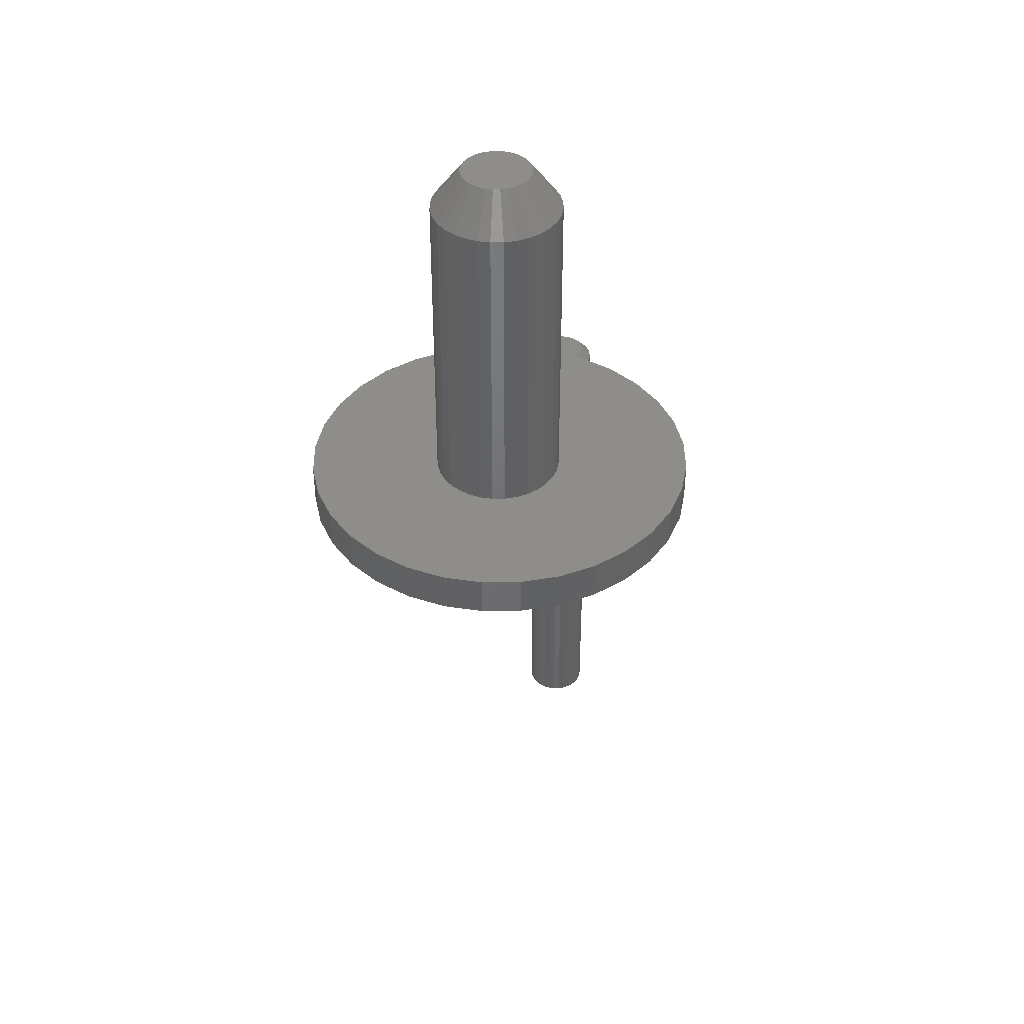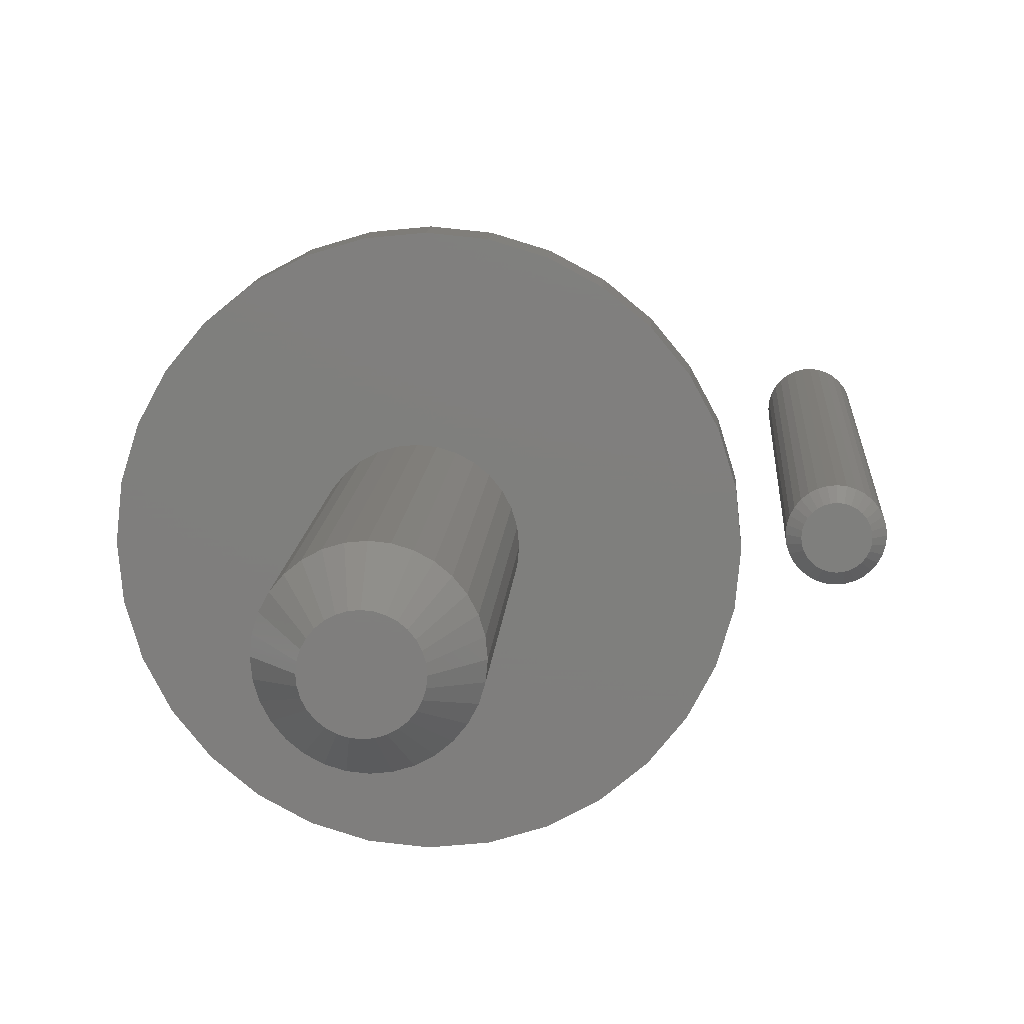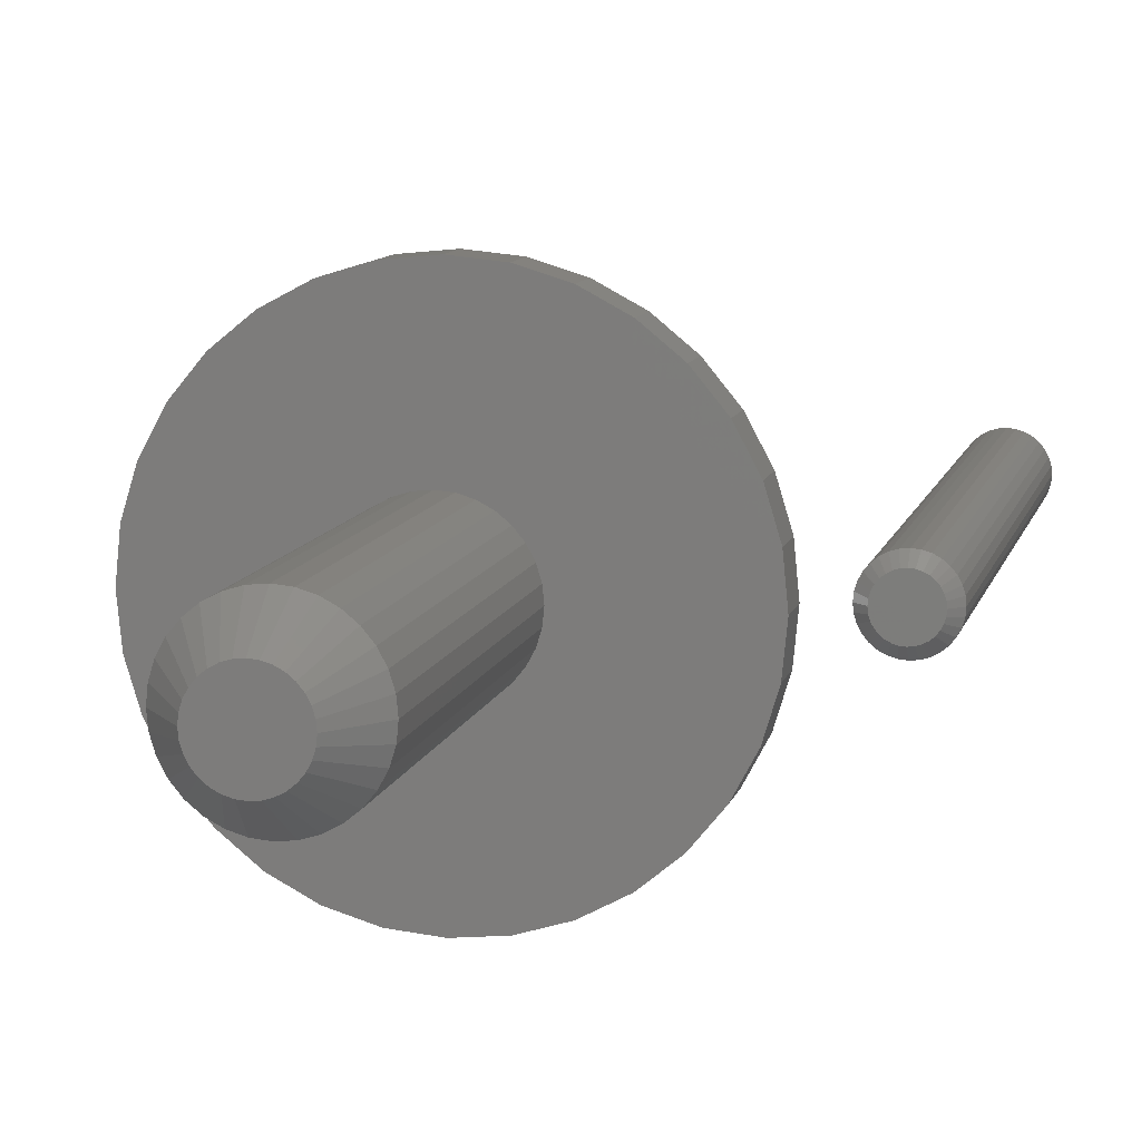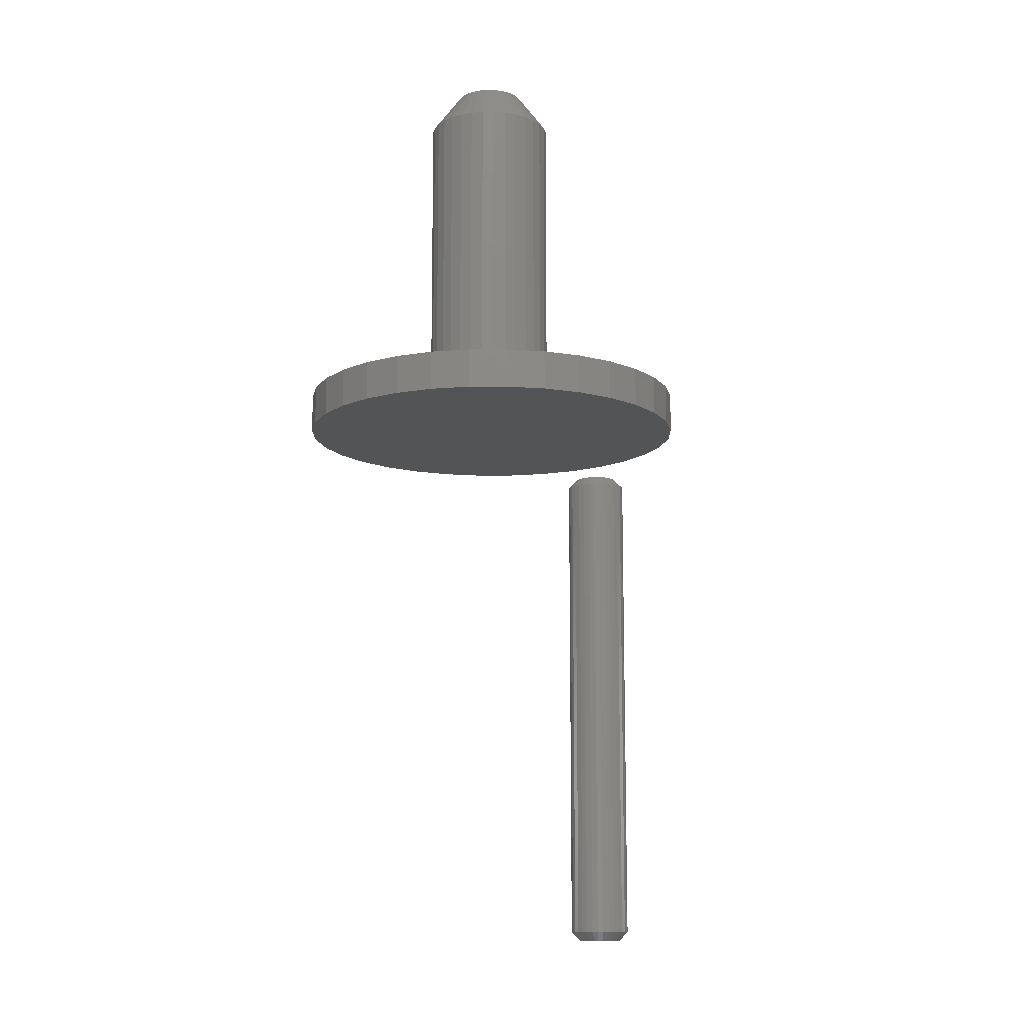
<metadata>
{"format":"stl","ext":"stl","renderer":"f3d","projection":"perspective","resolution":1024,"background":"white","views":[{"elev":40.8,"azim":-73.9,"up":"+Z"},{"elev":10.6,"azim":3.2,"up":"+Y"},{"elev":9.8,"azim":12.6,"up":"+Y"},{"elev":-12.1,"azim":-61.3,"up":"+Z"}]}
</metadata>
<code>
# stl→obj: 288 verts, 568 faces
v -0.003372 0.02788 0.75
v -0.00881 0.02734 0.75
v -0.01404 0.02576 0.75
v 0.002067 0.02734 0.75
v 0.007297 0.02576 0.75
v -0.01886 0.02318 0.75
v 0.01212 0.02318 0.75
v -0.02308 0.01971 0.75
v 0.01634 0.01971 0.75
v -0.02655 0.01549 0.75
v 0.01981 0.01549 0.75
v -0.02913 0.01067 0.75
v 0.02238 0.01067 0.75
v -0.03071 0.005439 0.75
v 0.02397 0.005439 0.75
v 0.02397 -0.005439 0.75
v -0.02913 -0.01067 0.75
v 0.02238 -0.01067 0.75
v -0.02655 -0.01549 0.75
v 0.01981 -0.01549 0.75
v -0.02308 -0.01971 0.75
v 0.01634 -0.01971 0.75
v -0.01886 -0.02318 0.75
v 0.01212 -0.02318 0.75
v -0.01404 -0.02576 0.75
v 0.007297 -0.02576 0.75
v -0.00881 -0.02734 0.75
v -0.003372 -0.02788 0.75
v 0.002067 -0.02734 0.75
v 0.02451 2.895e-17 0.75
v -0.03125 8.448e-10 0.75
v -0.03071 -0.005439 0.75
v 0.04794 0 0.4688
v 0.04794 -1.257e-17 0.7188
v 0.04696 -0.01001 0.4688
v 0.04696 -0.01001 0.7188
v 0.04404 -0.01964 0.4688
v 0.04404 -0.01964 0.7188
v 0.0393 -0.02851 0.4688
v 0.0393 -0.02851 0.7188
v 0.03291 -0.03629 0.4688
v 0.03291 -0.03629 0.7188
v 0.02514 -0.04267 0.4688
v 0.02514 -0.04267 0.7188
v 0.01627 -0.04741 0.4688
v 0.01627 -0.04741 0.7188
v 0.00664 -0.05033 0.4688
v 0.00664 -0.05033 0.7188
v -0.003372 -0.05132 0.4688
v -0.003372 -0.05132 0.7188
v -0.01338 -0.05033 0.4688
v -0.01338 -0.05033 0.7188
v -0.02301 -0.04741 0.4688
v -0.02301 -0.04741 0.7188
v -0.03188 -0.04267 0.4688
v -0.03188 -0.04267 0.7188
v -0.03966 -0.03629 0.4688
v -0.03966 -0.03629 0.7188
v -0.04604 -0.02851 0.4688
v -0.04604 -0.02851 0.7188
v -0.05078 -0.01964 0.4688
v -0.05078 -0.01964 0.7188
v -0.0537 -0.01001 0.4688
v -0.0537 -0.01001 0.7188
v -0.05469 6.284e-18 0.4688
v -0.05469 6.284e-18 0.7188
v -0.0537 0.01001 0.4688
v -0.0537 0.01001 0.7188
v -0.05078 0.01964 0.4688
v -0.05078 0.01964 0.7188
v -0.04604 0.02851 0.4688
v -0.04604 0.02851 0.7188
v -0.03966 0.03629 0.4688
v -0.03966 0.03629 0.7188
v -0.03188 0.04267 0.4688
v -0.03188 0.04267 0.7188
v -0.02301 0.04741 0.4688
v -0.02301 0.04741 0.7188
v -0.01338 0.05033 0.4688
v -0.01338 0.05033 0.7188
v -0.003372 0.05132 0.4688
v -0.003372 0.05132 0.7188
v 0.00664 0.05033 0.4688
v 0.00664 0.05033 0.7188
v 0.01627 0.04741 0.4688
v 0.01627 0.04741 0.7188
v 0.02514 0.04267 0.4688
v 0.02514 0.04267 0.7188
v 0.03291 0.03629 0.4688
v 0.03291 0.03629 0.7188
v 0.0393 0.02851 0.4688
v 0.0393 0.02851 0.7188
v 0.04404 0.01964 0.4688
v 0.04404 0.01964 0.7188
v 0.04696 0.01001 0.4688
v 0.04696 0.01001 0.7188
v 0.1595 0 0.4688
v 0.1565 -0.0308 0.4688
v -0.1532 -0.0308 0.4688
v -0.1562 1.934e-17 0.4688
v 0.1475 0.06042 0.4688
v 0.1329 0.08772 0.4688
v 0.1133 0.1116 0.4688
v 0.08937 0.1313 0.4688
v 0.06207 0.1459 0.4688
v 0.03245 0.1549 0.4688
v 0.001645 0.1579 0.4688
v -0.02916 0.1549 0.4688
v -0.05878 0.1459 0.4688
v -0.08608 0.1313 0.4688
v -0.11 0.1116 0.4688
v -0.1296 0.08772 0.4688
v -0.1442 0.06042 0.4688
v -0.1532 0.0308 0.4688
v -0.1442 -0.06042 0.4688
v -0.1296 -0.08772 0.4688
v -0.11 -0.1116 0.4688
v -0.08608 -0.1313 0.4688
v -0.05878 -0.1459 0.4688
v -0.02916 -0.1549 0.4688
v 0.001645 -0.1579 0.4688
v 0.03245 -0.1549 0.4688
v 0.06207 -0.1459 0.4688
v 0.08937 -0.1313 0.4688
v 0.1133 -0.1116 0.4688
v 0.1329 -0.08772 0.4688
v 0.1475 -0.06042 0.4688
v 0.1565 0.0308 0.4688
v 0.001645 0.1579 0.4375
v 0.03245 0.1549 0.4375
v -0.02916 0.1549 0.4375
v -0.05878 0.1459 0.4375
v 0.06207 0.1459 0.4375
v 0.03245 -0.1549 0.4375
v -0.02916 -0.1549 0.4375
v 0.06207 -0.1459 0.4375
v 0.001645 -0.1579 0.4375
v -0.05878 -0.1459 0.4375
v -0.08608 -0.1313 0.4375
v 0.08937 -0.1313 0.4375
v -0.11 -0.1116 0.4375
v 0.1133 -0.1116 0.4375
v -0.1296 -0.08772 0.4375
v 0.1329 -0.08772 0.4375
v -0.1442 -0.06042 0.4375
v 0.1475 -0.06042 0.4375
v -0.1532 -0.0308 0.4375
v 0.1565 -0.0308 0.4375
v -0.1562 1.934e-17 0.4375
v 0.1595 0 0.4375
v -0.1532 0.0308 0.4375
v 0.1565 0.0308 0.4375
v -0.1442 0.06042 0.4375
v 0.1475 0.06042 0.4375
v -0.1296 0.08772 0.4375
v 0.1329 0.08772 0.4375
v -0.11 0.1116 0.4375
v 0.1133 0.1116 0.4375
v -0.08608 0.1313 0.4375
v 0.08937 0.1313 0.4375
v 0.2345 -2.935e-17 0.007812
v 0.2345 -2.935e-17 0.4297
v 0.234 -0.005054 0.007812
v 0.234 -0.005054 0.4297
v 0.2325 -0.009913 0.007812
v 0.2325 -0.009913 0.4297
v 0.2301 -0.01439 0.007812
v 0.2301 -0.01439 0.4297
v 0.2269 -0.01832 0.007812
v 0.2269 -0.01832 0.4297
v 0.2229 -0.02154 0.007812
v 0.2229 -0.02154 0.4297
v 0.2185 -0.02393 0.007812
v 0.2185 -0.02393 0.4297
v 0.2136 -0.02541 0.007812
v 0.2136 -0.02541 0.4297
v 0.2086 -0.0259 0.007812
v 0.2086 -0.0259 0.4297
v 0.2035 -0.02541 0.007812
v 0.2035 -0.02541 0.4297
v 0.1986 -0.02393 0.007812
v 0.1986 -0.02393 0.4297
v 0.1942 -0.02154 0.007812
v 0.1942 -0.02154 0.4297
v 0.1902 -0.01832 0.007812
v 0.1902 -0.01832 0.4297
v 0.187 -0.01439 0.007812
v 0.187 -0.01439 0.4297
v 0.1846 -0.009913 0.007812
v 0.1846 -0.009913 0.4297
v 0.1831 -0.005054 0.007812
v 0.1831 -0.005054 0.4297
v 0.1826 3.172e-18 0.007812
v 0.1826 3.172e-18 0.4297
v 0.1831 0.005054 0.007812
v 0.1831 0.005054 0.4297
v 0.1846 0.009913 0.007812
v 0.1846 0.009913 0.4297
v 0.187 0.01439 0.007812
v 0.187 0.01439 0.4297
v 0.1902 0.01832 0.007812
v 0.1902 0.01832 0.4297
v 0.1942 0.02154 0.007812
v 0.1942 0.02154 0.4297
v 0.1986 0.02393 0.007812
v 0.1986 0.02393 0.4297
v 0.2035 0.02541 0.007812
v 0.2035 0.02541 0.4297
v 0.2086 0.0259 0.007812
v 0.2086 0.0259 0.4297
v 0.2136 0.02541 0.007812
v 0.2136 0.02541 0.4297
v 0.2185 0.02393 0.007812
v 0.2185 0.02393 0.4297
v 0.2229 0.02154 0.007812
v 0.2229 0.02154 0.4297
v 0.2269 0.01832 0.007812
v 0.2269 0.01832 0.4297
v 0.2301 0.01439 0.007812
v 0.2301 0.01439 0.4297
v 0.2325 0.009913 0.007812
v 0.2325 0.009913 0.4297
v 0.234 0.005054 0.007812
v 0.234 0.005054 0.4297
v 0.2086 0.01809 0.4375
v 0.205 0.01774 0.4375
v 0.2016 0.01671 0.4375
v 0.2121 0.01774 0.4375
v 0.2155 0.01671 0.4375
v 0.1985 0.01504 0.4375
v 0.2186 0.01504 0.4375
v 0.1958 0.01279 0.4375
v 0.2213 0.01279 0.4375
v 0.1935 0.01005 0.4375
v 0.2236 0.01005 0.4375
v 0.1918 0.006924 0.4375
v 0.2253 0.006924 0.4375
v 0.1908 0.00353 0.4375
v 0.2263 0.00353 0.4375
v 0.2263 -0.00353 0.4375
v 0.1918 -0.006924 0.4375
v 0.2253 -0.006924 0.4375
v 0.1935 -0.01005 0.4375
v 0.2236 -0.01005 0.4375
v 0.1958 -0.01279 0.4375
v 0.2213 -0.01279 0.4375
v 0.1985 -0.01504 0.4375
v 0.2186 -0.01504 0.4375
v 0.2016 -0.01671 0.4375
v 0.2155 -0.01671 0.4375
v 0.205 -0.01774 0.4375
v 0.2086 -0.01809 0.4375
v 0.2121 -0.01774 0.4375
v 0.2266 -9.451e-19 0.4375
v 0.1905 -1.037e-17 0.4375
v 0.1908 -0.00353 0.4375
v 0.2016 0.01671 0
v 0.205 0.01774 0
v 0.2086 0.01809 0
v 0.2121 0.01774 0
v 0.2155 0.01671 0
v 0.1985 0.01504 0
v 0.2186 0.01504 0
v 0.1958 0.01279 0
v 0.2213 0.01279 0
v 0.1935 0.01005 0
v 0.2236 0.01005 0
v 0.1918 0.006924 0
v 0.2253 0.006924 0
v 0.1908 0.00353 0
v 0.2263 0.00353 0
v 0.2253 -0.006924 0
v 0.1918 -0.006924 0
v 0.2263 -0.00353 0
v 0.1935 -0.01005 0
v 0.2236 -0.01005 0
v 0.1958 -0.01279 0
v 0.2213 -0.01279 0
v 0.1985 -0.01504 0
v 0.2186 -0.01504 0
v 0.2016 -0.01671 0
v 0.2155 -0.01671 0
v 0.205 -0.01774 0
v 0.2086 -0.01809 0
v 0.2121 -0.01774 0
v 0.1908 -0.00353 0
v 0.1905 -1.037e-17 0
v 0.2266 -9.451e-19 0
f 1 2 3
f 4 1 3
f 4 3 5
f 5 3 6
f 5 6 7
f 7 6 8
f 7 8 9
f 9 8 10
f 9 10 11
f 11 10 12
f 11 12 13
f 13 12 14
f 13 14 15
f 16 17 18
f 18 17 19
f 18 19 20
f 20 19 21
f 20 21 22
f 22 21 23
f 22 23 24
f 24 23 25
f 24 25 26
f 26 25 27
f 26 27 28
f 26 28 29
f 15 14 30
f 30 14 31
f 30 31 16
f 16 31 32
f 16 32 17
f 33 34 35
f 35 34 36
f 35 36 37
f 37 36 38
f 37 38 39
f 39 38 40
f 39 40 41
f 41 40 42
f 41 42 43
f 43 42 44
f 43 44 45
f 45 44 46
f 45 46 47
f 47 46 48
f 47 48 49
f 49 48 50
f 49 50 51
f 51 50 52
f 51 52 53
f 53 52 54
f 53 54 55
f 55 54 56
f 55 56 57
f 57 56 58
f 57 58 59
f 59 58 60
f 59 60 61
f 61 60 62
f 61 62 63
f 63 62 64
f 63 64 65
f 65 64 66
f 65 66 67
f 67 66 68
f 67 68 69
f 69 68 70
f 69 70 71
f 71 70 72
f 71 72 73
f 73 72 74
f 73 74 75
f 75 74 76
f 75 76 77
f 77 76 78
f 77 78 79
f 79 78 80
f 79 80 81
f 81 80 82
f 81 82 83
f 83 82 84
f 83 84 85
f 85 84 86
f 85 86 87
f 87 86 88
f 87 88 89
f 89 88 90
f 89 90 91
f 91 90 92
f 91 92 93
f 93 92 94
f 93 94 95
f 95 94 96
f 95 96 33
f 33 96 34
f 31 14 66
f 14 68 66
f 34 96 30
f 96 15 30
f 96 94 13
f 15 96 13
f 94 92 11
f 13 94 11
f 92 90 9
f 11 92 9
f 88 86 7
f 7 90 88
f 9 90 7
f 86 84 4
f 5 86 4
f 7 86 5
f 84 82 1
f 4 84 1
f 82 80 2
f 1 82 2
f 78 76 3
f 3 80 78
f 2 80 3
f 76 74 8
f 6 76 8
f 3 76 6
f 74 72 10
f 8 74 10
f 72 70 12
f 10 72 12
f 14 70 68
f 12 70 14
f 30 16 34
f 16 36 34
f 66 64 31
f 64 32 31
f 64 62 17
f 32 64 17
f 62 60 19
f 17 62 19
f 60 58 21
f 19 60 21
f 56 54 23
f 23 58 56
f 21 58 23
f 54 52 27
f 25 54 27
f 23 54 25
f 52 50 28
f 27 52 28
f 50 48 29
f 28 50 29
f 46 44 26
f 26 48 46
f 29 48 26
f 44 42 22
f 24 44 22
f 26 44 24
f 42 40 20
f 22 42 20
f 40 38 18
f 20 40 18
f 16 38 36
f 18 38 16
f 97 35 98
f 97 33 35
f 61 63 99
f 99 59 61
f 57 59 99
f 98 35 37
f 98 37 39
f 98 39 41
f 100 99 63
f 100 63 65
f 100 65 67
f 81 83 101
f 81 101 102
f 81 102 103
f 81 103 104
f 81 104 105
f 81 105 106
f 81 106 107
f 81 107 108
f 81 108 109
f 81 109 110
f 81 110 111
f 81 111 112
f 81 112 113
f 113 114 73
f 113 73 75
f 113 75 77
f 113 77 79
f 113 79 81
f 114 100 67
f 114 67 69
f 114 69 71
f 114 71 73
f 115 116 49
f 115 49 51
f 115 51 53
f 115 53 55
f 115 55 57
f 115 57 99
f 49 116 117
f 49 117 118
f 49 118 119
f 49 119 120
f 49 120 121
f 49 121 122
f 49 122 123
f 49 123 124
f 49 124 125
f 49 125 126
f 49 126 127
f 101 83 85
f 101 85 87
f 101 87 89
f 101 89 128
f 128 89 91
f 128 91 93
f 128 93 95
f 128 95 33
f 128 33 97
f 127 98 41
f 127 41 43
f 127 43 45
f 127 45 47
f 127 47 49
f 129 130 131
f 132 131 130
f 133 132 130
f 134 135 136
f 137 135 134
f 135 138 136
f 136 138 139
f 136 139 140
f 140 139 141
f 140 141 142
f 142 141 143
f 142 143 144
f 144 143 145
f 144 145 146
f 146 145 147
f 146 147 148
f 148 147 149
f 148 149 150
f 150 149 151
f 150 151 152
f 152 151 153
f 152 153 154
f 154 153 155
f 154 155 156
f 156 155 157
f 156 157 158
f 158 157 159
f 158 159 160
f 160 159 132
f 160 132 133
f 150 97 148
f 148 97 98
f 148 98 146
f 146 98 127
f 146 127 144
f 144 127 126
f 144 126 142
f 142 126 125
f 142 125 140
f 140 125 124
f 140 124 136
f 136 124 123
f 136 123 134
f 134 123 122
f 134 122 137
f 137 122 121
f 137 121 135
f 135 121 120
f 135 120 138
f 138 120 119
f 138 119 139
f 139 119 118
f 139 118 141
f 141 118 117
f 141 117 143
f 143 117 116
f 143 116 145
f 145 116 115
f 145 115 147
f 147 115 99
f 147 99 149
f 149 99 100
f 149 100 151
f 151 100 114
f 151 114 153
f 153 114 113
f 153 113 155
f 155 113 112
f 155 112 157
f 157 112 111
f 157 111 159
f 159 111 110
f 159 110 132
f 132 110 109
f 132 109 131
f 131 109 108
f 131 108 129
f 129 108 107
f 129 107 130
f 130 107 106
f 130 106 133
f 133 106 105
f 133 105 160
f 160 105 104
f 160 104 158
f 158 104 103
f 158 103 156
f 156 103 102
f 156 102 154
f 154 102 101
f 154 101 152
f 152 101 128
f 152 128 150
f 150 128 97
f 161 162 163
f 163 162 164
f 163 164 165
f 165 164 166
f 165 166 167
f 167 166 168
f 167 168 169
f 169 168 170
f 169 170 171
f 171 170 172
f 171 172 173
f 173 172 174
f 173 174 175
f 175 174 176
f 175 176 177
f 177 176 178
f 177 178 179
f 179 178 180
f 179 180 181
f 181 180 182
f 181 182 183
f 183 182 184
f 183 184 185
f 185 184 186
f 185 186 187
f 187 186 188
f 187 188 189
f 189 188 190
f 189 190 191
f 191 190 192
f 191 192 193
f 193 192 194
f 193 194 195
f 195 194 196
f 195 196 197
f 197 196 198
f 197 198 199
f 199 198 200
f 199 200 201
f 201 200 202
f 201 202 203
f 203 202 204
f 203 204 205
f 205 204 206
f 205 206 207
f 207 206 208
f 207 208 209
f 209 208 210
f 209 210 211
f 211 210 212
f 211 212 213
f 213 212 214
f 213 214 215
f 215 214 216
f 215 216 217
f 217 216 218
f 217 218 219
f 219 218 220
f 219 220 221
f 221 220 222
f 221 222 223
f 223 222 224
f 223 224 161
f 161 224 162
f 225 226 227
f 228 225 227
f 228 227 229
f 229 227 230
f 229 230 231
f 231 230 232
f 231 232 233
f 233 232 234
f 233 234 235
f 235 234 236
f 235 236 237
f 237 236 238
f 237 238 239
f 240 241 242
f 242 241 243
f 242 243 244
f 244 243 245
f 244 245 246
f 246 245 247
f 246 247 248
f 248 247 249
f 248 249 250
f 250 249 251
f 250 251 252
f 250 252 253
f 239 238 254
f 254 238 255
f 254 255 240
f 240 255 256
f 240 256 241
f 255 238 194
f 238 196 194
f 162 224 254
f 224 239 254
f 224 222 237
f 239 224 237
f 220 218 235
f 235 222 220
f 237 222 235
f 216 214 229
f 231 216 229
f 231 233 216
f 212 210 228
f 228 214 212
f 229 214 228
f 208 206 227
f 226 208 227
f 226 225 208
f 204 202 230
f 230 206 204
f 227 206 230
f 200 198 236
f 234 200 236
f 234 232 200
f 238 198 196
f 236 198 238
f 233 235 218
f 218 216 233
f 225 228 210
f 210 208 225
f 232 230 202
f 202 200 232
f 254 240 162
f 240 164 162
f 194 192 255
f 192 256 255
f 192 190 241
f 256 192 241
f 188 186 243
f 243 190 188
f 241 190 243
f 184 182 249
f 247 184 249
f 247 245 184
f 180 178 251
f 251 182 180
f 249 182 251
f 176 174 250
f 253 176 250
f 253 252 176
f 172 170 248
f 248 174 172
f 250 174 248
f 168 166 242
f 244 168 242
f 244 246 168
f 240 166 164
f 242 166 240
f 245 243 186
f 186 184 245
f 252 251 178
f 178 176 252
f 246 248 170
f 170 168 246
f 257 258 259
f 257 259 260
f 261 257 260
f 262 257 261
f 263 262 261
f 264 262 263
f 265 264 263
f 266 264 265
f 267 266 265
f 268 266 267
f 269 268 267
f 270 268 269
f 271 270 269
f 272 273 274
f 275 273 272
f 276 275 272
f 277 275 276
f 278 277 276
f 279 277 278
f 280 279 278
f 281 279 280
f 282 281 280
f 283 281 282
f 284 283 282
f 285 284 282
f 273 286 274
f 274 286 287
f 274 287 288
f 288 287 270
f 288 270 271
f 288 223 161
f 288 271 223
f 193 270 287
f 193 195 270
f 269 221 223
f 269 223 271
f 267 217 219
f 219 221 267
f 267 221 269
f 261 213 215
f 261 215 263
f 215 265 263
f 260 209 211
f 211 213 260
f 260 213 261
f 257 205 207
f 257 207 258
f 207 259 258
f 262 201 203
f 203 205 262
f 262 205 257
f 268 197 199
f 268 199 266
f 199 264 266
f 195 197 270
f 270 197 268
f 217 267 265
f 265 215 217
f 209 260 259
f 259 207 209
f 201 262 264
f 264 199 201
f 287 191 193
f 287 286 191
f 161 274 288
f 161 163 274
f 273 189 191
f 273 191 286
f 275 185 187
f 187 189 275
f 275 189 273
f 281 181 183
f 281 183 279
f 183 277 279
f 283 177 179
f 179 181 283
f 283 181 281
f 282 173 175
f 282 175 285
f 175 284 285
f 280 169 171
f 171 173 280
f 280 173 282
f 272 165 167
f 272 167 276
f 167 278 276
f 163 165 274
f 274 165 272
f 185 275 277
f 277 183 185
f 177 283 284
f 284 175 177
f 169 280 278
f 278 167 169

</code>
